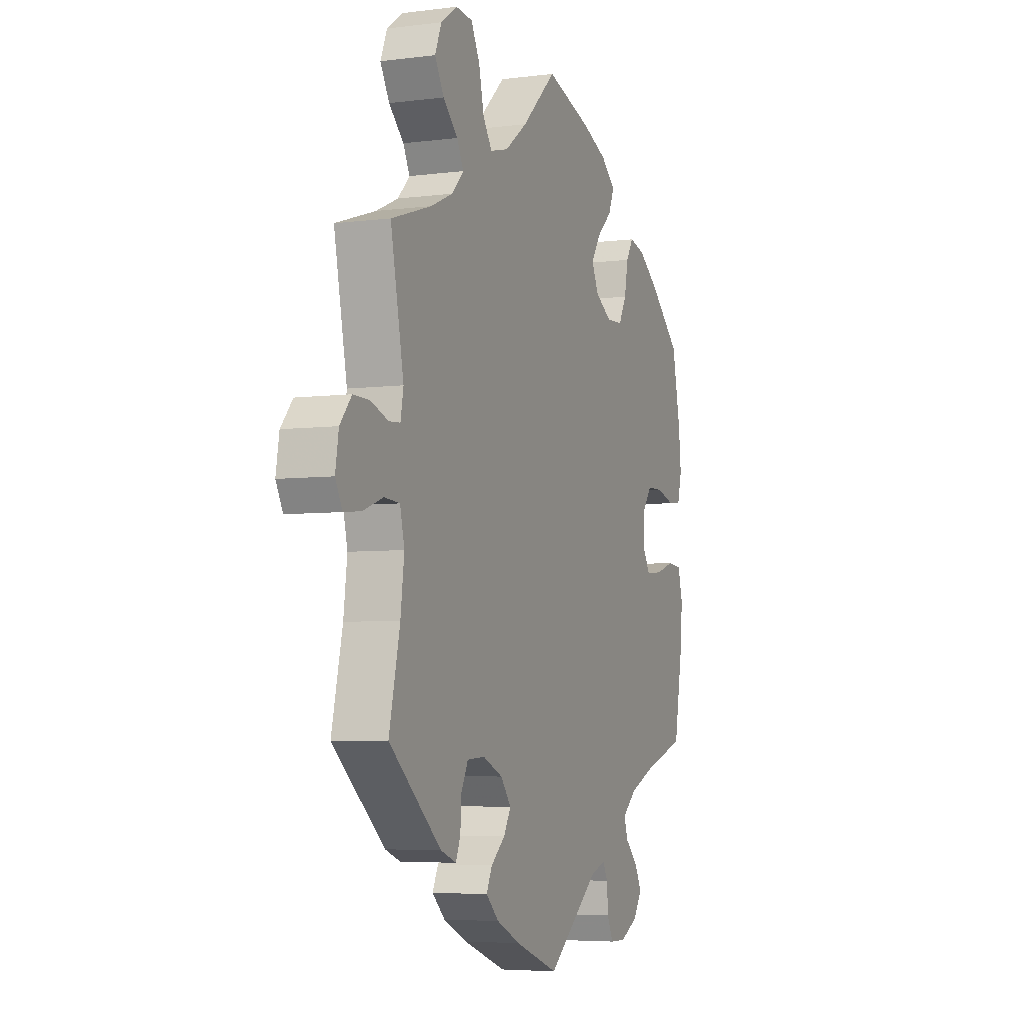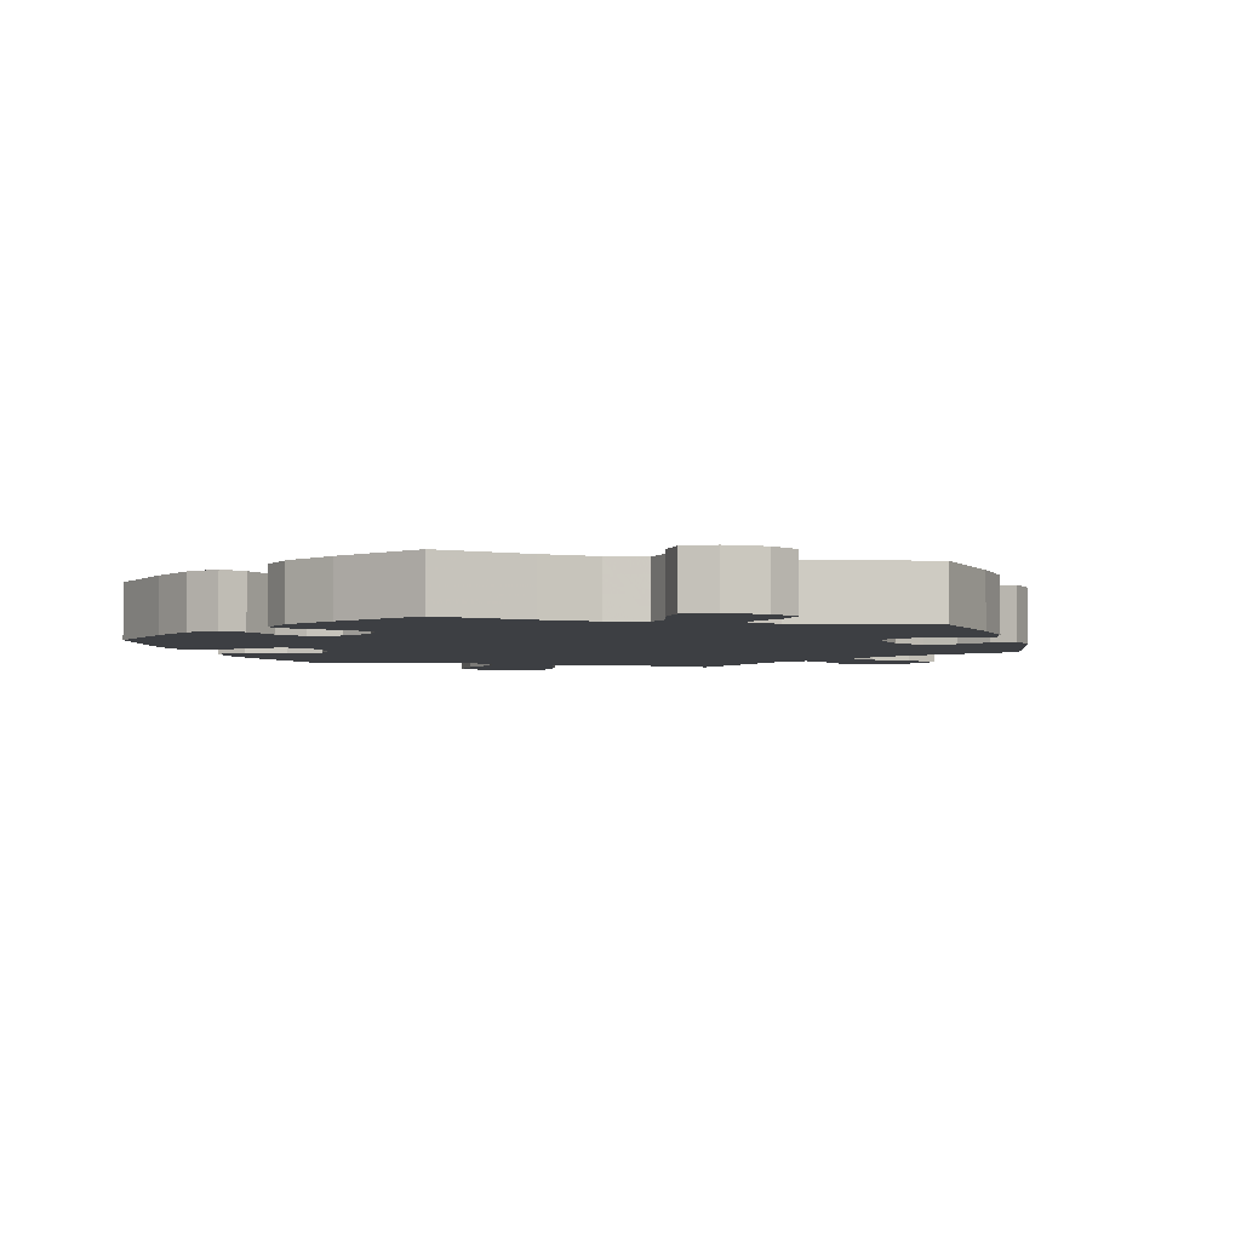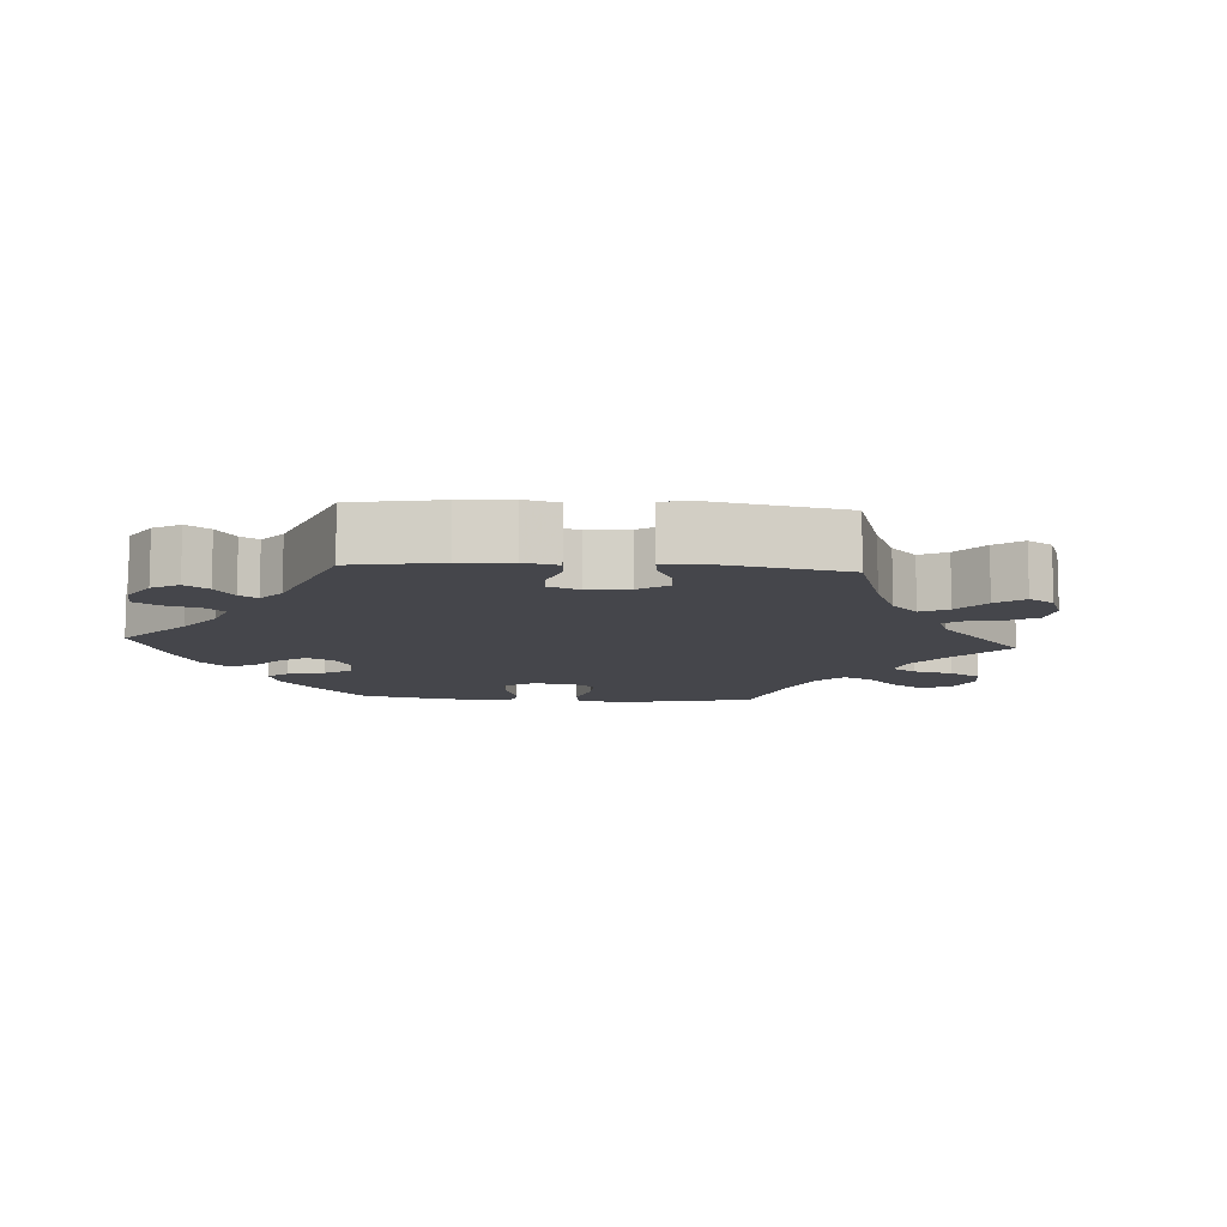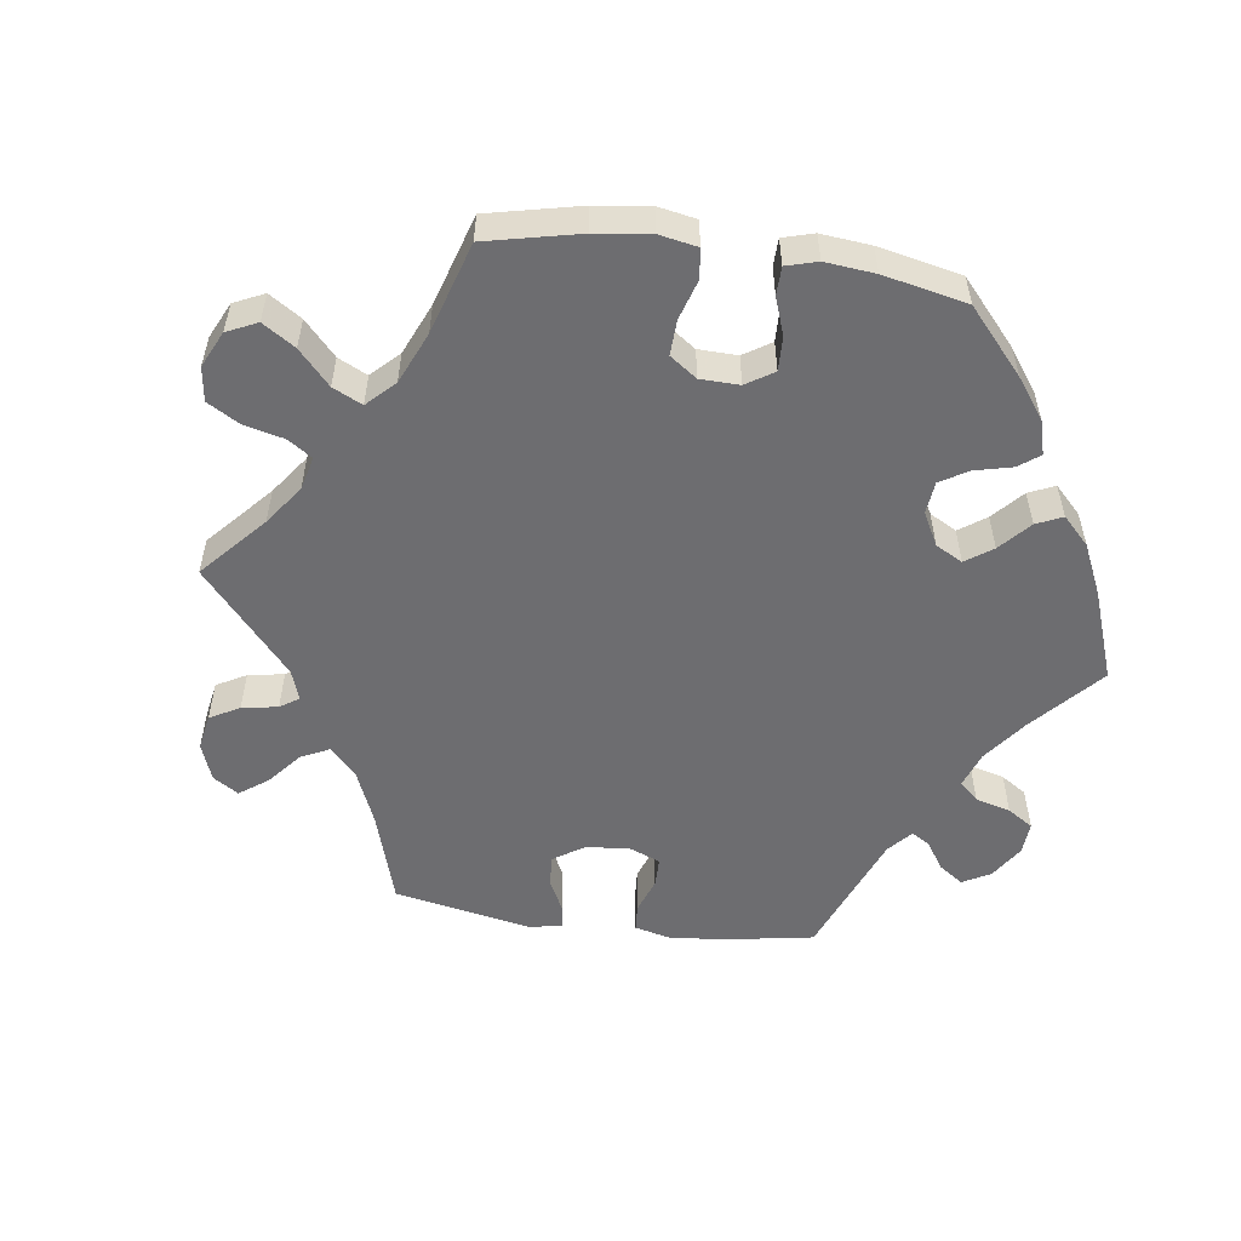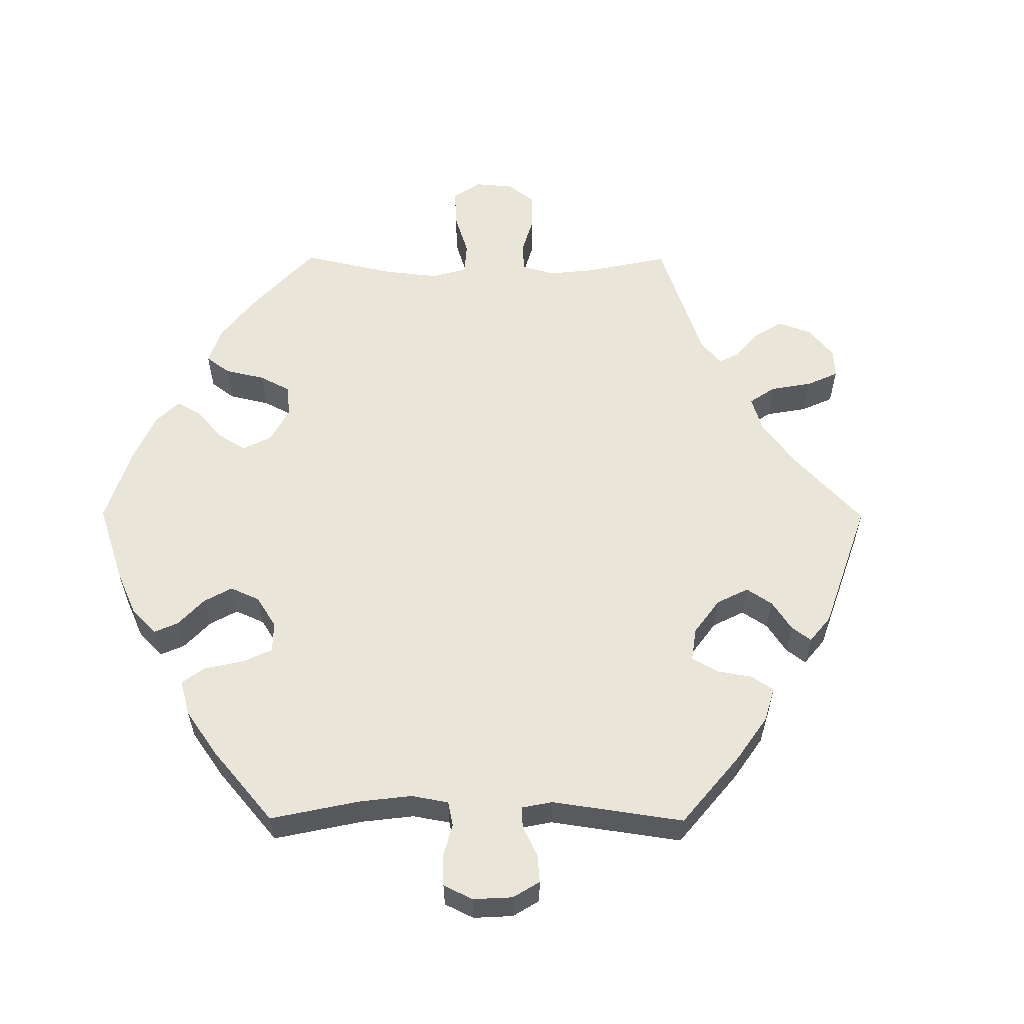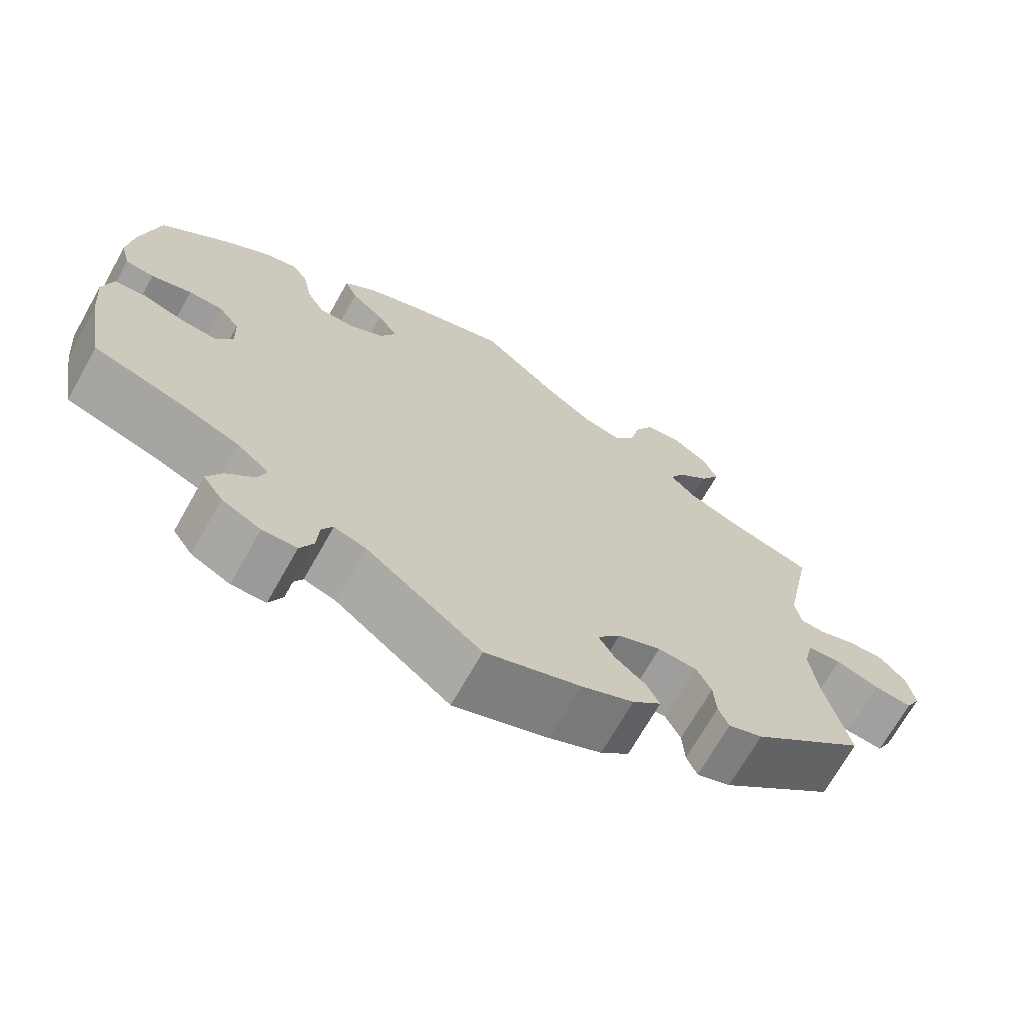
<metadata>
{"format":"obj","ext":"obj","renderer":"f3d","projection":"perspective","resolution":1024,"background":"white","views":[{"elev":-5.2,"azim":-68.1,"up":"+Z"},{"elev":-3.8,"azim":136.5,"up":"+Y"},{"elev":-10.1,"azim":-154.0,"up":"+Y"},{"elev":-54.1,"azim":22.0,"up":"+Y"},{"elev":57.9,"azim":150.3,"up":"+Y"},{"elev":-69.8,"azim":150.6,"up":"+Z"}]}
</metadata>
<code>
v -0.471 0.07 -0.156
v -0.461 0.07 -0.077
v -0.473 0.07 -0.026
v -0.516 0.07 -0.023
v -0.571 0.07 -0.043
v -0.619 0.07 -0.048
v -0.638 0.07 -0.012
v -0.629 0.07 0.042
v -0.597 0.07 0.08
v -0.551 0.07 0.079
v -0.504 0.07 0.062
v -0.473 0.07 0.064
v -0.465 0.07 0.107
v -0.501 0.07 0.289
v -0.39 0.07 0.325
v -0.329 0.07 0.352
v -0.296 0.07 0.386
v -0.314 0.07 0.422
v -0.355 0.07 0.461
v -0.38 0.07 0.505
v -0.362 0.07 0.549
v -0.317 0.07 0.58
v -0.271 0.07 0.576
v -0.247 0.07 0.529
v -0.233 0.07 0.467
v -0.208 0.07 0.43
v -0.158 0.07 0.443
v -0.096 0.07 0.489
v 0 0.07 0.578
v 0.125 0.07 0.539
v 0.195 0.07 0.51
v 0.236 0.07 0.475
v 0.22 0.07 0.437
v 0.178 0.07 0.398
v 0.152 0.07 0.357
v 0.171 0.07 0.316
v 0.217 0.07 0.288
v 0.262 0.07 0.29
v 0.284 0.07 0.331
v 0.294 0.07 0.385
v 0.314 0.07 0.418
v 0.357 0.07 0.407
v 0.413 0.07 0.367
v 0.5 0.07 0.289
v 0.523 0.07 0.176
v 0.53 0.07 0.108
v 0.518 0.07 0.062
v 0.482 0.07 0.058
v 0.431 0.07 0.073
v 0.387 0.07 0.072
v 0.361 0.07 0.036
v 0.359 0.07 -0.015
v 0.381 0.07 -0.051
v 0.426 0.07 -0.047
v 0.479 0.07 -0.03
v 0.518 0.07 -0.034
v 0.531 0.07 -0.084
v 0.524 0.07 -0.161
v 0.501 0.07 -0.289
v 0.381 0.07 -0.328
v 0.313 0.07 -0.357
v 0.273 0.07 -0.391
v 0.284 0.07 -0.424
v 0.319 0.07 -0.459
v 0.338 0.07 -0.496
v 0.313 0.07 -0.533
v 0.264 0.07 -0.558
v 0.221 0.07 -0.557
v 0.204 0.07 -0.521
v 0.201 0.07 -0.475
v 0.187 0.07 -0.449
v 0.146 0.07 -0.463
v 0.001 0.07 -0.578
v -0.119 0.07 -0.534
v -0.185 0.07 -0.503
v -0.221 0.07 -0.469
v -0.205 0.07 -0.436
v -0.166 0.07 -0.403
v -0.146 0.07 -0.368
v -0.175 0.07 -0.331
v -0.23 0.07 -0.307
v -0.279 0.07 -0.31
v -0.298 0.07 -0.348
v -0.301 0.07 -0.397
v -0.314 0.07 -0.428
v -0.357 0.07 -0.412
v -0.501 0.07 -0.288
v -0.471 0 -0.156
v -0.461 0 -0.077
v -0.473 0 -0.026
v -0.516 0 -0.023
v -0.571 0 -0.043
v -0.619 0 -0.048
v -0.638 0 -0.012
v -0.629 0 0.042
v -0.597 0 0.08
v -0.551 0 0.079
v -0.504 0 0.062
v -0.473 0 0.064
v -0.465 0 0.107
v -0.501 0 0.289
v -0.39 0 0.325
v -0.329 0 0.352
v -0.296 0 0.386
v -0.314 0 0.422
v -0.355 0 0.461
v -0.38 0 0.505
v -0.362 0 0.549
v -0.317 0 0.58
v -0.271 0 0.576
v -0.247 0 0.529
v -0.233 0 0.467
v -0.208 0 0.43
v -0.158 0 0.443
v -0.096 0 0.489
v 0 0 0.578
v 0.125 0 0.539
v 0.195 0 0.51
v 0.236 0 0.475
v 0.22 0 0.437
v 0.178 0 0.398
v 0.152 0 0.357
v 0.171 0 0.316
v 0.217 0 0.288
v 0.262 0 0.29
v 0.284 0 0.331
v 0.294 0 0.385
v 0.314 0 0.418
v 0.357 0 0.407
v 0.413 0 0.367
v 0.5 0 0.289
v 0.523 0 0.176
v 0.53 0 0.108
v 0.518 0 0.062
v 0.482 0 0.058
v 0.431 0 0.073
v 0.387 0 0.072
v 0.361 0 0.036
v 0.359 0 -0.015
v 0.381 0 -0.051
v 0.426 0 -0.047
v 0.479 0 -0.03
v 0.518 0 -0.034
v 0.531 0 -0.084
v 0.524 0 -0.161
v 0.501 0 -0.289
v 0.381 0 -0.328
v 0.313 0 -0.357
v 0.273 0 -0.391
v 0.284 0 -0.424
v 0.319 0 -0.459
v 0.338 0 -0.496
v 0.313 0 -0.533
v 0.264 0 -0.558
v 0.221 0 -0.557
v 0.204 0 -0.521
v 0.201 0 -0.475
v 0.187 0 -0.449
v 0.146 0 -0.463
v 0.001 0 -0.578
v -0.119 0 -0.534
v -0.185 0 -0.503
v -0.221 0 -0.469
v -0.205 0 -0.436
v -0.166 0 -0.403
v -0.146 0 -0.368
v -0.175 0 -0.331
v -0.23 0 -0.307
v -0.279 0 -0.31
v -0.298 0 -0.348
v -0.301 0 -0.397
v -0.314 0 -0.428
v -0.357 0 -0.412
v -0.501 0 -0.288
f 86 87 1
f 83 84 85 86
f 82 83 86 1
f 81 82 1 2
f 80 81 2 3
f 75 76 77 78
f 75 78 79
f 72 73 74 75
f 71 72 75 79
f 67 68 69 70
f 67 70 71
f 66 67 71
f 63 64 65 66
f 62 63 66 71
f 61 62 71 79
f 57 58 59 60
f 54 55 56 57
f 53 54 57 60
f 52 53 60 61
f 46 47 48 49
f 46 49 50
f 45 46 50
f 44 45 50
f 43 44 50 51
f 39 40 41 42
f 38 39 42 43
f 31 32 33 34
f 31 34 35
f 28 29 30 31
f 27 28 31 35
f 26 27 35 36
f 22 23 24 25
f 22 25 26
f 21 22 26
f 18 19 20 21
f 17 18 21 26
f 16 17 26 36
f 13 14 15
f 12 13 15 16
f 8 9 10 11
f 8 11 12
f 7 8 12
f 4 5 6 7
f 3 4 7 12
f 80 3 12 16
f 51 52 61 79
f 38 43 51 79
f 37 38 79 80
f 16 36 37 80
f 88 174 173
f 173 172 171 170
f 88 173 170 169
f 89 88 169 168
f 90 89 168 167
f 165 164 163 162
f 166 165 162
f 162 161 160 159
f 166 162 159 158
f 157 156 155 154
f 158 157 154
f 158 154 153
f 153 152 151 150
f 158 153 150 149
f 166 158 149 148
f 147 146 145 144
f 144 143 142 141
f 147 144 141 140
f 148 147 140 139
f 136 135 134 133
f 137 136 133
f 137 133 132
f 137 132 131
f 138 137 131 130
f 129 128 127 126
f 130 129 126 125
f 121 120 119 118
f 122 121 118
f 118 117 116 115
f 122 118 115 114
f 123 122 114 113
f 112 111 110 109
f 113 112 109
f 113 109 108
f 108 107 106 105
f 113 108 105 104
f 123 113 104 103
f 102 101 100
f 103 102 100 99
f 98 97 96 95
f 99 98 95
f 99 95 94
f 94 93 92 91
f 99 94 91 90
f 103 99 90 167
f 166 148 139 138
f 166 138 130 125
f 167 166 125 124
f 167 124 123 103
f 1 88 89 2
f 2 89 90 3
f 3 90 91 4
f 4 91 92 5
f 5 92 93 6
f 6 93 94 7
f 7 94 95 8
f 8 95 96 9
f 9 96 97 10
f 10 97 98 11
f 11 98 99 12
f 12 99 100 13
f 13 100 101 14
f 14 101 102 15
f 15 102 103 16
f 16 103 104 17
f 17 104 105 18
f 18 105 106 19
f 19 106 107 20
f 20 107 108 21
f 21 108 109 22
f 22 109 110 23
f 23 110 111 24
f 24 111 112 25
f 25 112 113 26
f 26 113 114 27
f 27 114 115 28
f 28 115 116 29
f 29 116 117 30
f 30 117 118 31
f 31 118 119 32
f 32 119 120 33
f 33 120 121 34
f 34 121 122 35
f 35 122 123 36
f 36 123 124 37
f 37 124 125 38
f 38 125 126 39
f 39 126 127 40
f 40 127 128 41
f 41 128 129 42
f 42 129 130 43
f 43 130 131 44
f 44 131 132 45
f 45 132 133 46
f 46 133 134 47
f 47 134 135 48
f 48 135 136 49
f 49 136 137 50
f 50 137 138 51
f 51 138 139 52
f 52 139 140 53
f 53 140 141 54
f 54 141 142 55
f 55 142 143 56
f 56 143 144 57
f 57 144 145 58
f 58 145 146 59
f 59 146 147 60
f 60 147 148 61
f 61 148 149 62
f 62 149 150 63
f 63 150 151 64
f 64 151 152 65
f 65 152 153 66
f 66 153 154 67
f 67 154 155 68
f 68 155 156 69
f 69 156 157 70
f 70 157 158 71
f 71 158 159 72
f 72 159 160 73
f 73 160 161 74
f 74 161 162 75
f 75 162 163 76
f 76 163 164 77
f 77 164 165 78
f 78 165 166 79
f 79 166 167 80
f 80 167 168 81
f 81 168 169 82
f 82 169 170 83
f 83 170 171 84
f 84 171 172 85
f 85 172 173 86
f 86 173 174 87
f 87 174 88 1

</code>
